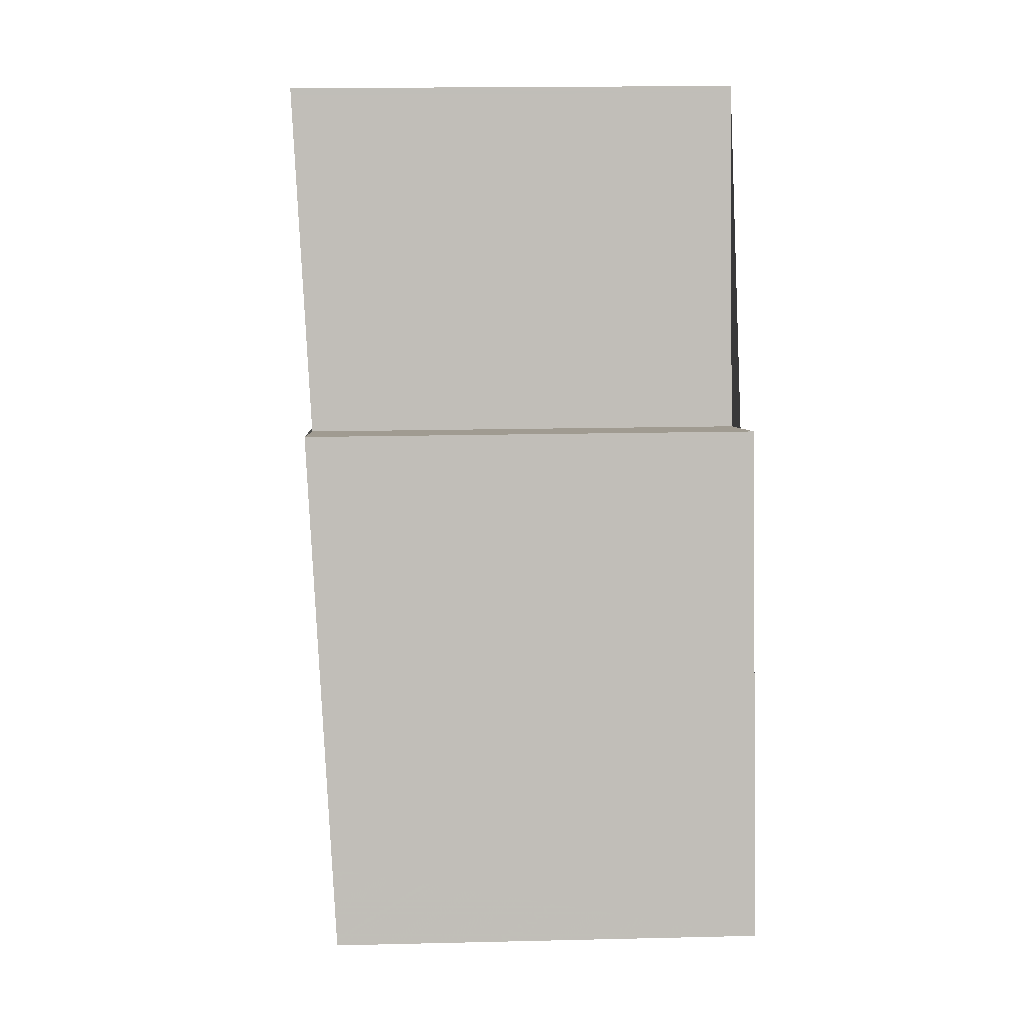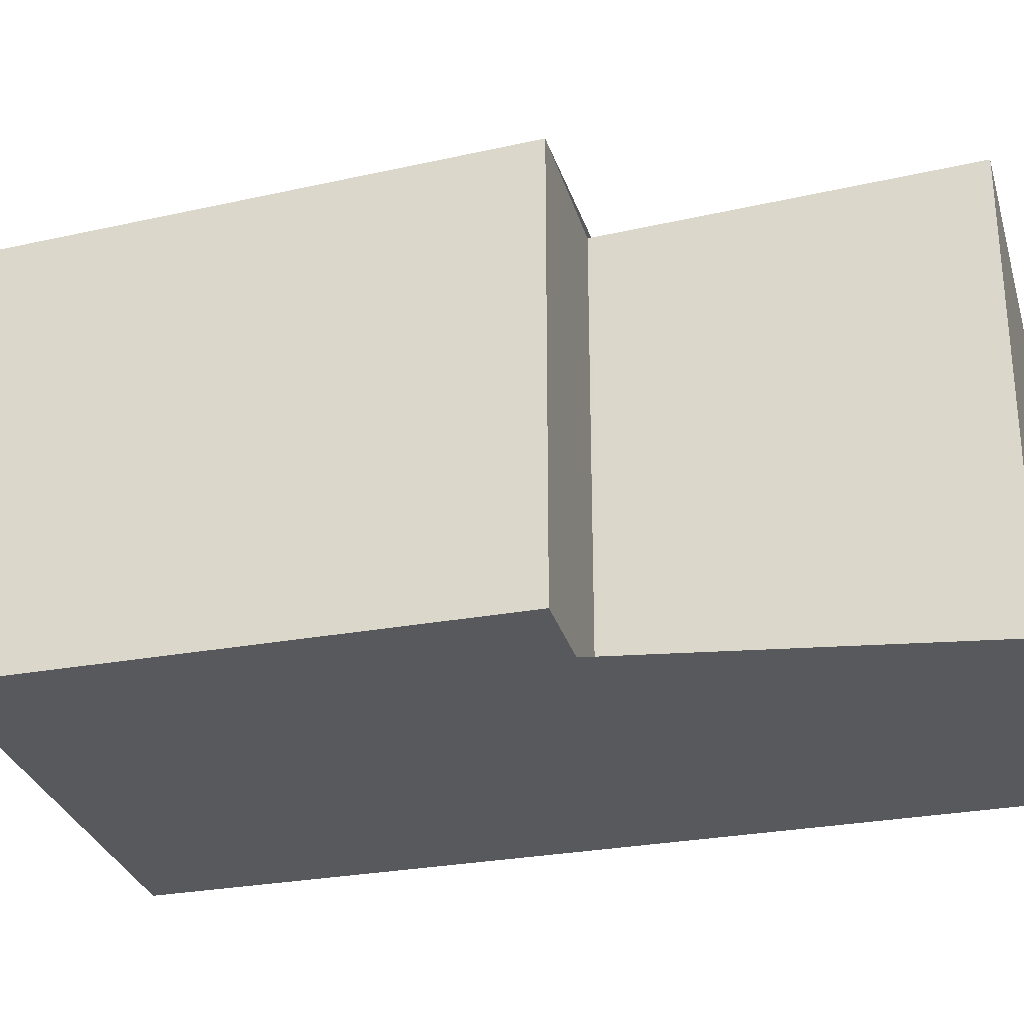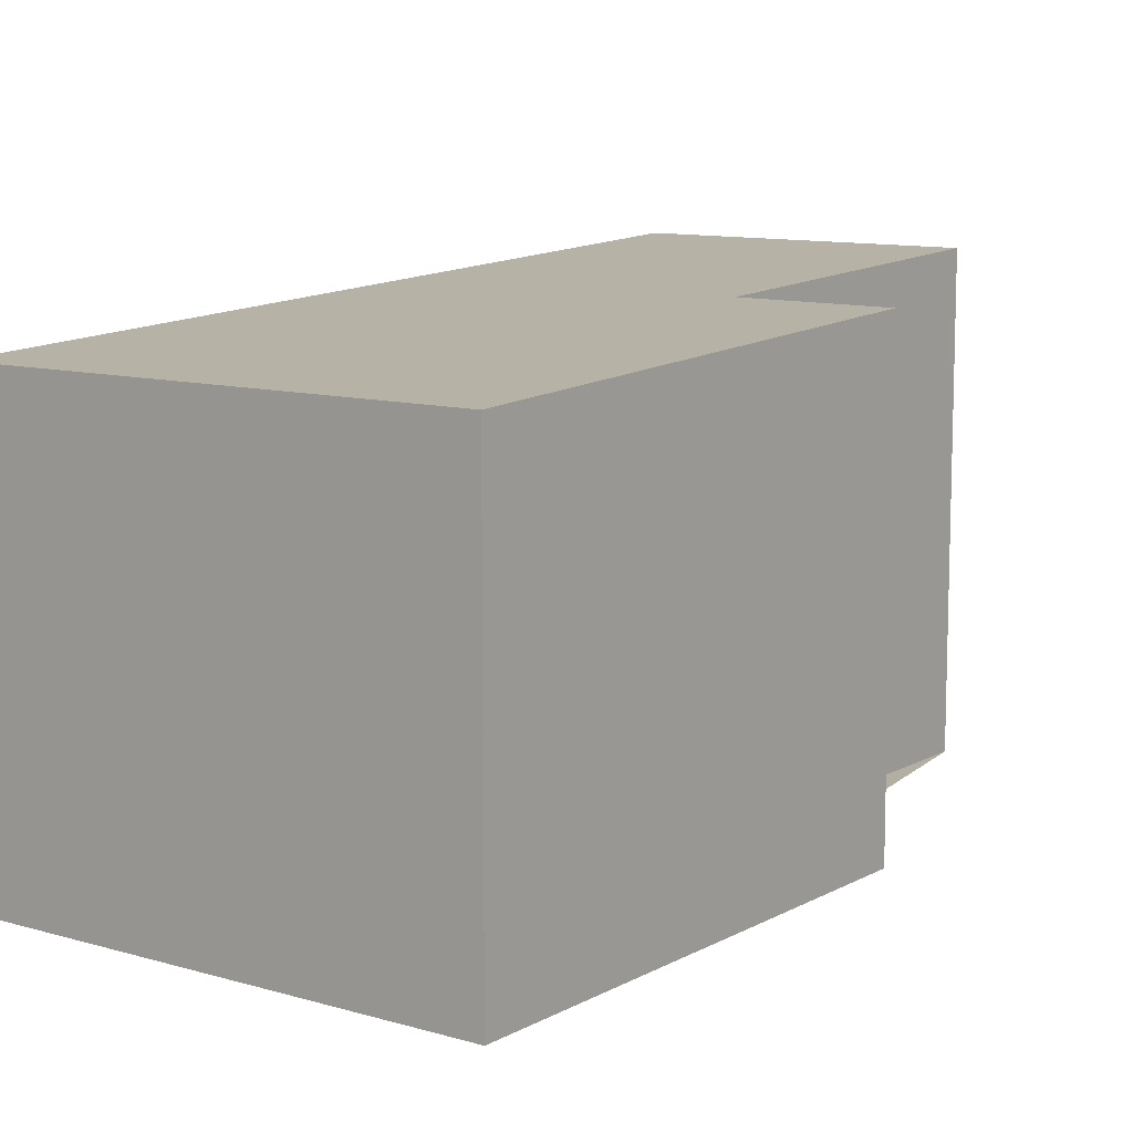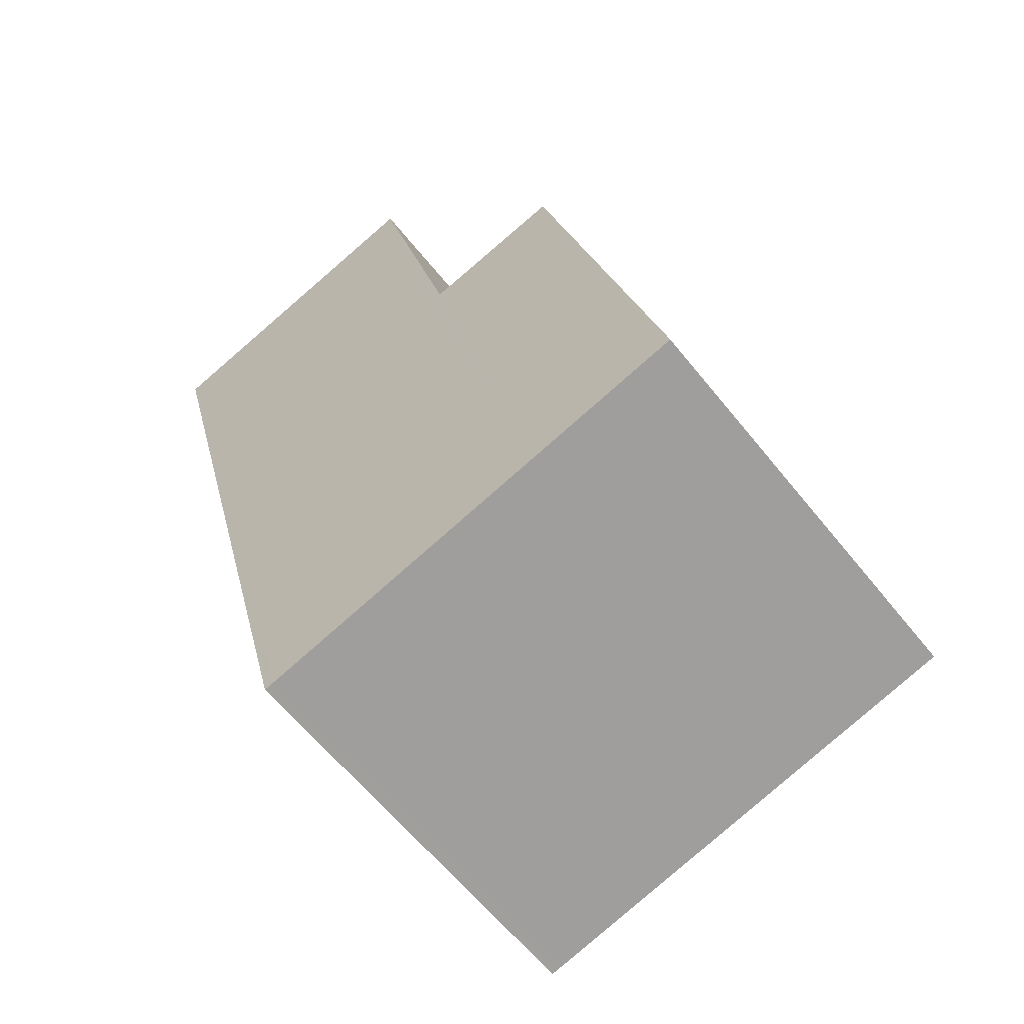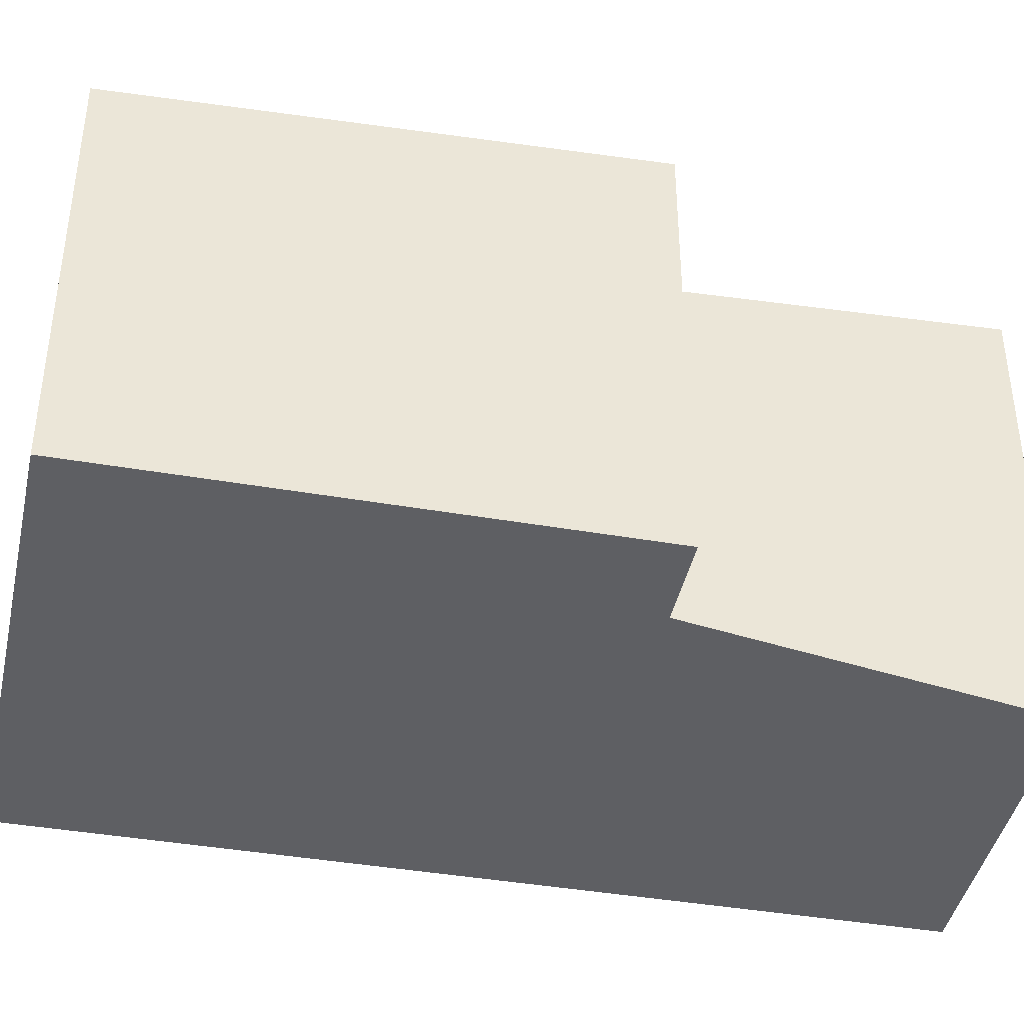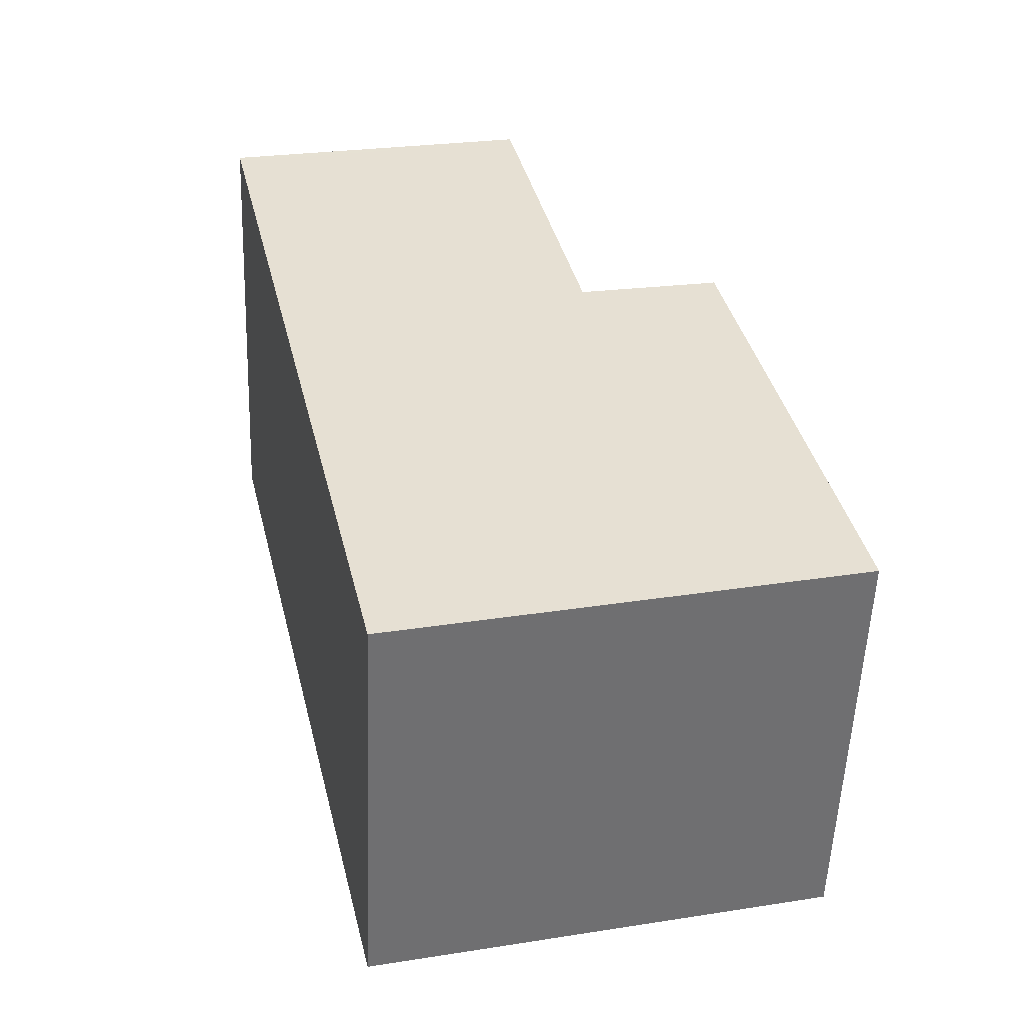
<metadata>
{"format":"obj","ext":"obj","renderer":"f3d","projection":"perspective","resolution":1024,"background":"white","views":[{"elev":17.5,"azim":87.3,"up":"+Y"},{"elev":-29.4,"azim":118.4,"up":"+Z"},{"elev":10.7,"azim":50.1,"up":"+Z"},{"elev":-62.1,"azim":38.7,"up":"+Y"},{"elev":-41.6,"azim":91.4,"up":"+Z"},{"elev":-54.9,"azim":-2.2,"up":"+Y"}]}
</metadata>
<code>
v -1770 -2608 2.438
v -1769 -2611 2.308
v -1772 -2612 2.296
v -1773 -2607 2.517
v -1771 -2607 2.524
v -1771 -2608 2.434
v -1773 -2607 2.515
v -1771 -2607 2.523
v -1773 -2607 2.517
v -1773 -2607 2.515
v -1772 -2612 2.296
v -1771 -2607 2.524
v -1771 -2607 2.522
v -1770 -2611 2.304
v -1769 -2611 2.308
v -1770 -2608 2.437
v -1770 -2611 2.324
v -1769 -2611 2.328
v -1769 -2611 2.328
v -1771 -2608 2.434
v -1771 -2608 2.435
v -1772 -2611 2.317
v -1772 -2611 2.317
v -1772 -2609 2.427
v -1772 -2609 2.427
v -1769 -2611 2.328
v -1770 -2608 2.438
v -1770 -2608 0
v -1769 -2611 0
v -1769 -2611 2.308
v -1769 -2611 2.308
v -1769 -2611 0
v -1769 -2611 0
v -1772 -2611 2.317
v -1772 -2612 2.296
v -1772 -2612 0
v -1772 -2611 4.441e-16
v -1773 -2607 2.517
v -1773 -2607 2.517
v -1773 -2607 0
v -1773 -2607 4.441e-16
v -1771 -2607 2.523
v -1771 -2607 2.524
v -1771 -2607 0
v -1771 -2607 0
v -1770 -2608 2.437
v -1771 -2608 2.434
v -1771 -2608 0
v -1770 -2608 0
v -1773 -2607 2.517
v -1773 -2607 2.515
v -1773 -2607 0
v -1773 -2607 0
v -1771 -2608 2.435
v -1771 -2607 2.523
v -1771 -2607 0
v -1771 -2608 0
v -1771 -2607 2.524
v -1773 -2607 2.517
v -1773 -2607 4.441e-16
v -1771 -2607 0
v -1772 -2612 2.296
v -1772 -2612 2.296
v -1772 -2612 0
v -1772 -2612 0
v -1771 -2607 2.524
v -1771 -2607 2.524
v -1771 -2607 0
v -1771 -2607 0
v -1772 -2612 2.296
v -1770 -2611 2.304
v -1770 -2611 4.441e-16
v -1772 -2612 0
v -1770 -2611 2.304
v -1769 -2611 2.308
v -1769 -2611 0
v -1770 -2611 4.441e-16
v -1770 -2608 2.438
v -1770 -2608 2.437
v -1770 -2608 0
v -1770 -2608 0
v -1769 -2611 2.308
v -1769 -2611 2.328
v -1769 -2611 0
v -1769 -2611 0
v -1771 -2608 2.434
v -1771 -2608 2.435
v -1771 -2608 0
v -1771 -2608 0
v -1772 -2609 2.427
v -1772 -2611 2.317
v -1772 -2611 4.441e-16
v -1772 -2609 4.441e-16
v -1773 -2607 2.515
v -1772 -2609 2.427
v -1772 -2609 4.441e-16
v -1773 -2607 0
v -1770 -2608 0
v -1769 -2611 0
v -1772 -2612 0
v -1773 -2607 0
v -1771 -2607 0
v -1771 -2608 0
f 23 11 3 22
f 10 7 4 9
f 13 10 9 12
f 17 14 11 23
f 12 5 8 13
f 19 2 15 18
f 18 15 14 17
f 21 6 16 18 17 20
f 18 16 1 19
f 20 13 8 21
f 25 23 22 24
f 20 17 23 25
f 24 7 10 25
f 25 10 13 20
f 27 28 29 26
f 31 32 33 30
f 35 36 37 34
f 39 40 41 38
f 43 44 45 42
f 47 48 49 46
f 51 52 53 50
f 55 56 57 54
f 59 60 61 58
f 63 64 65 62
f 67 68 69 66
f 71 72 73 70
f 75 76 77 74
f 79 80 81 78
f 83 84 85 82
f 87 88 89 86
f 91 92 93 90
f 95 96 97 94
f 99 100 101 102 103 98

</code>
